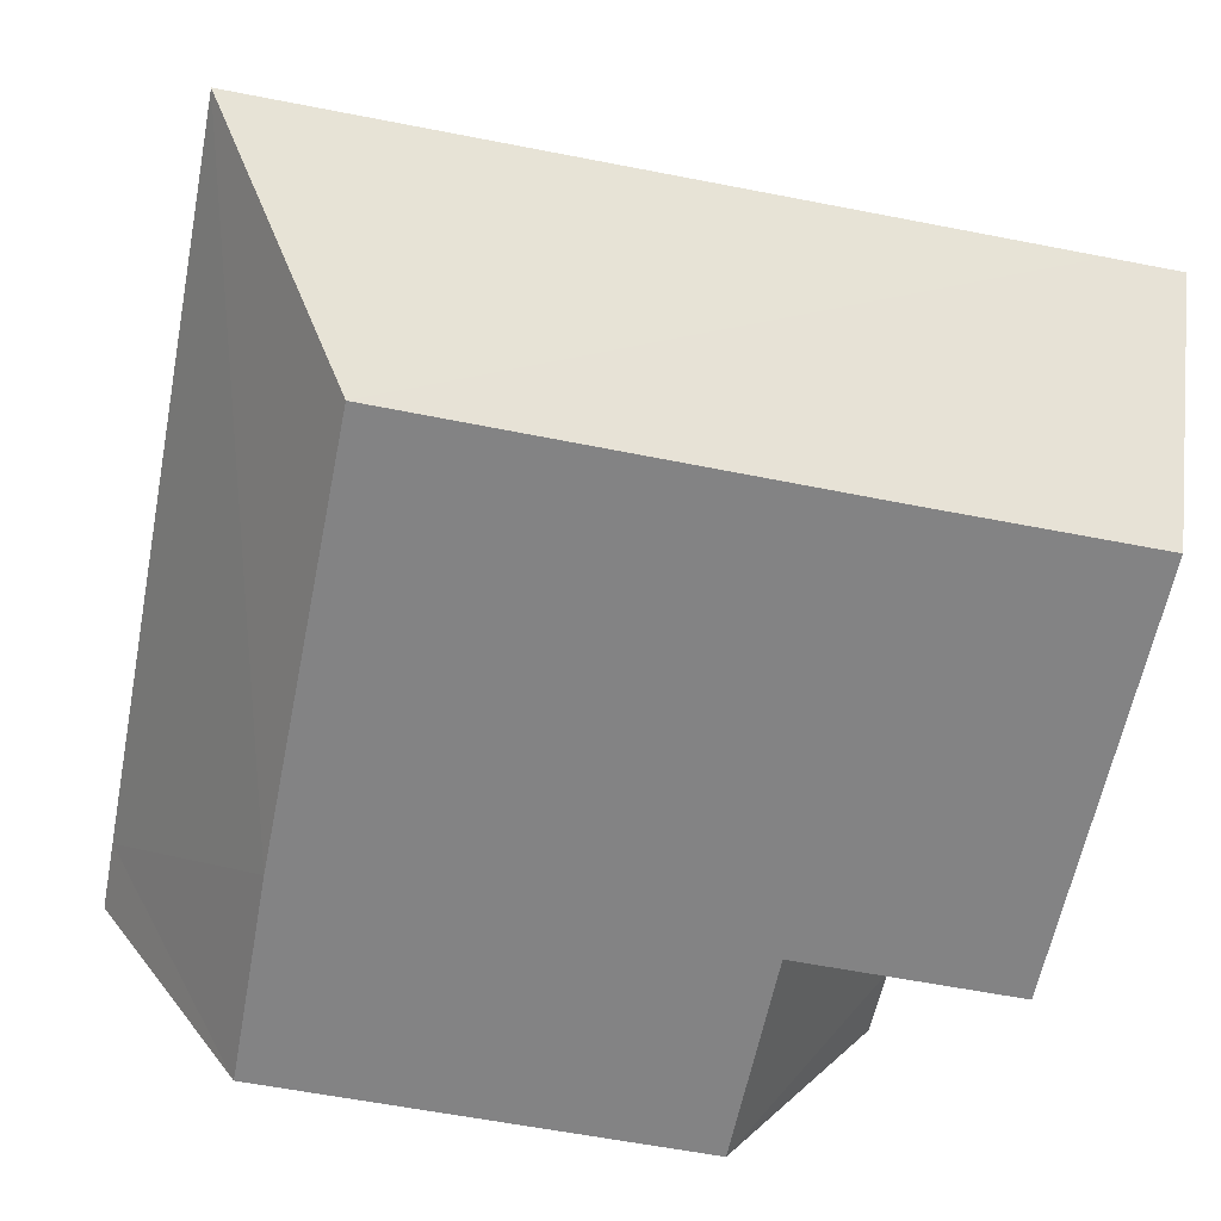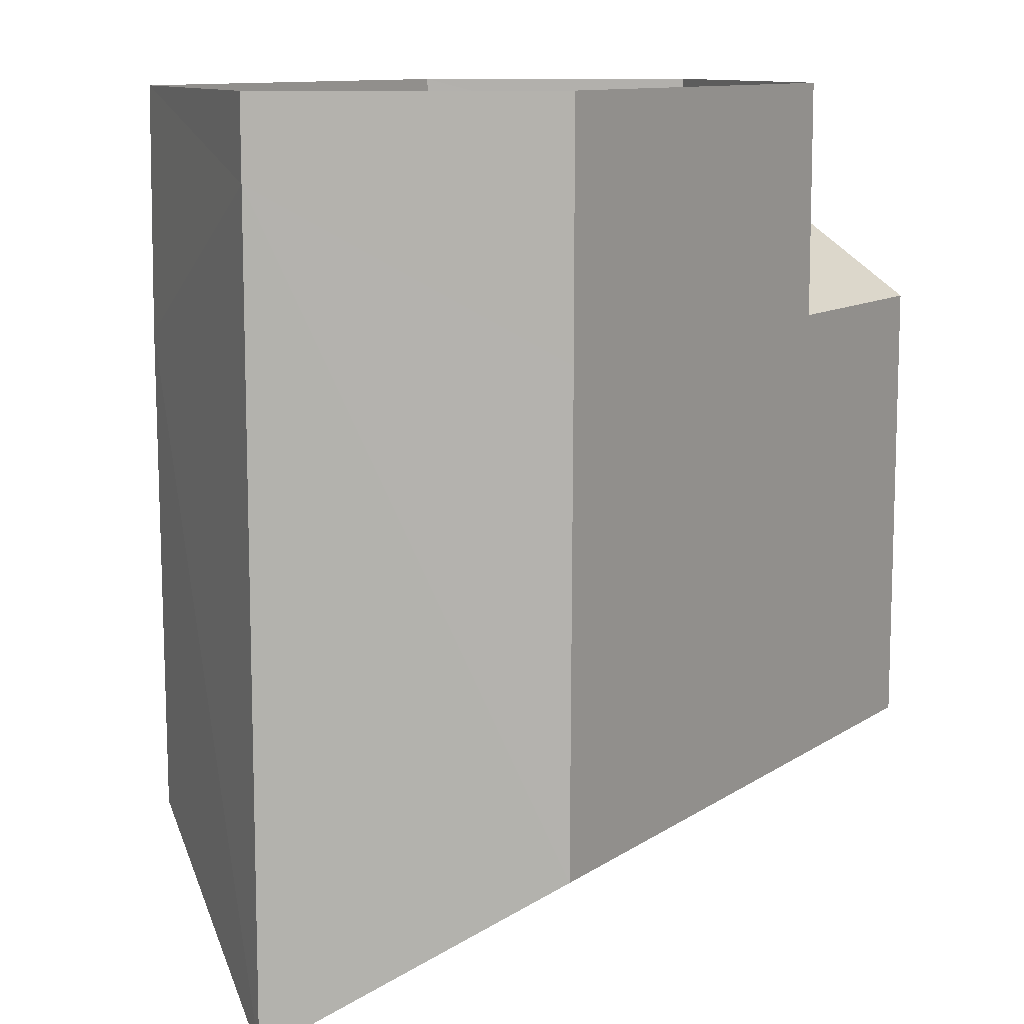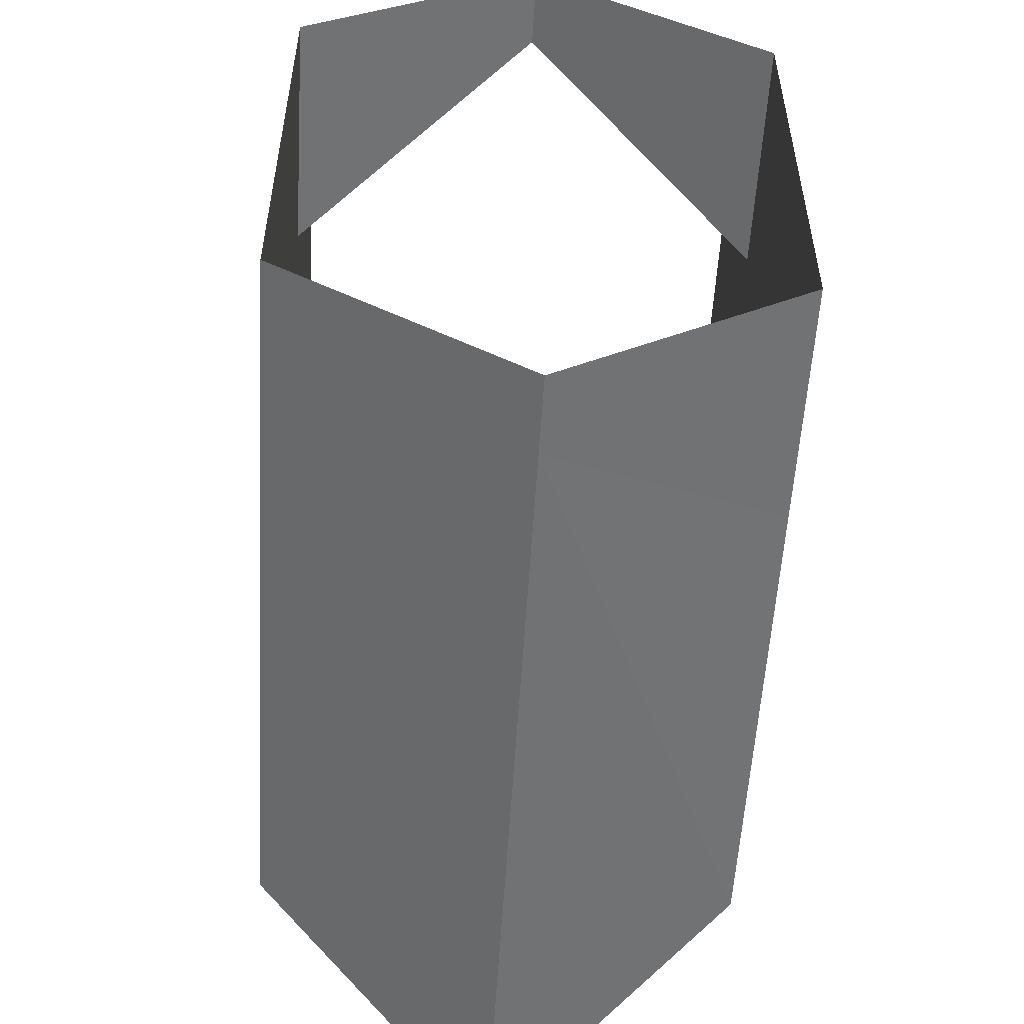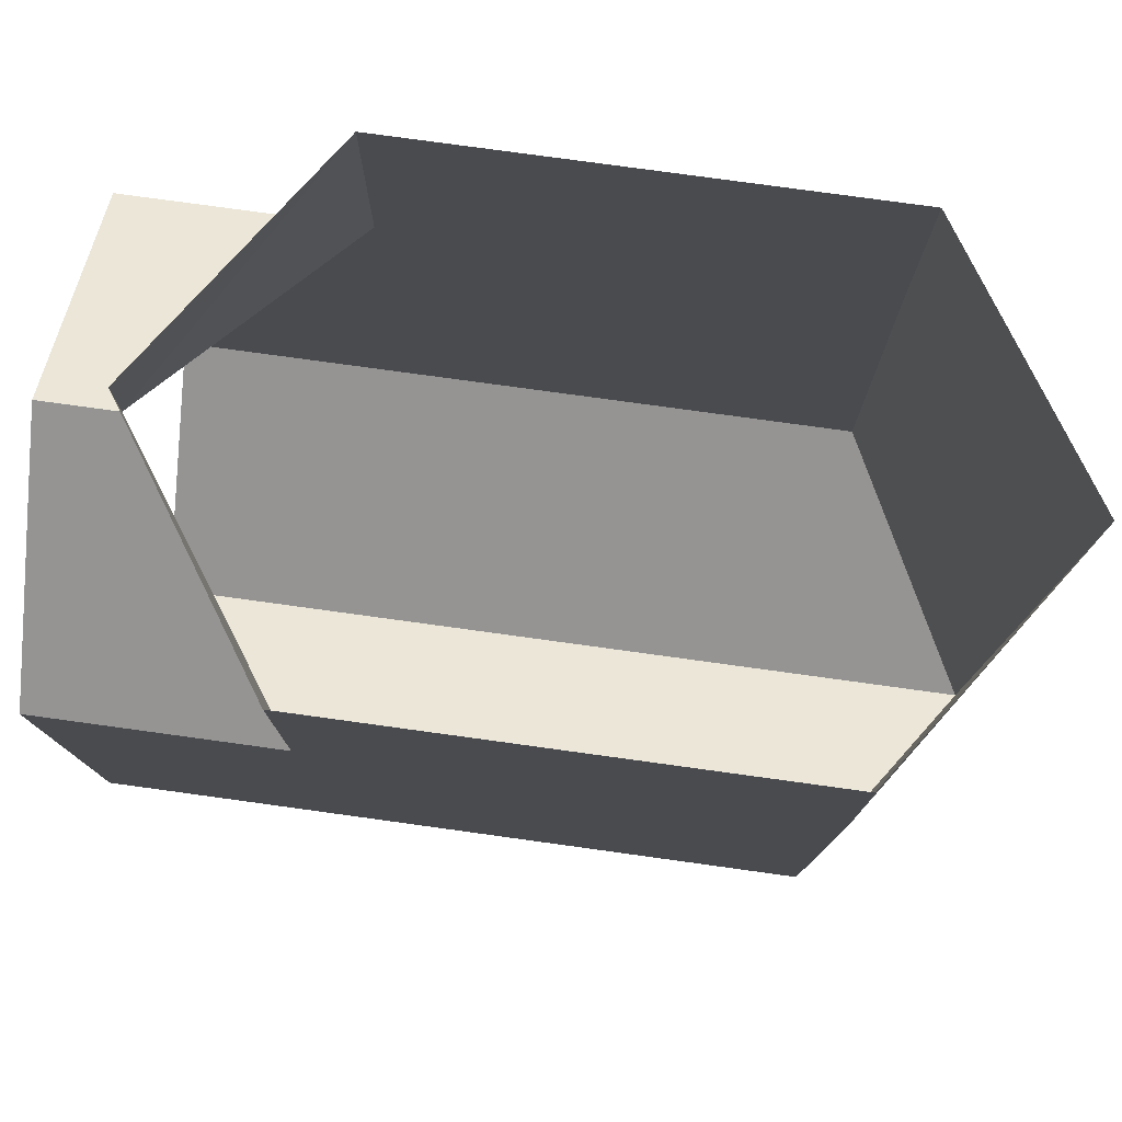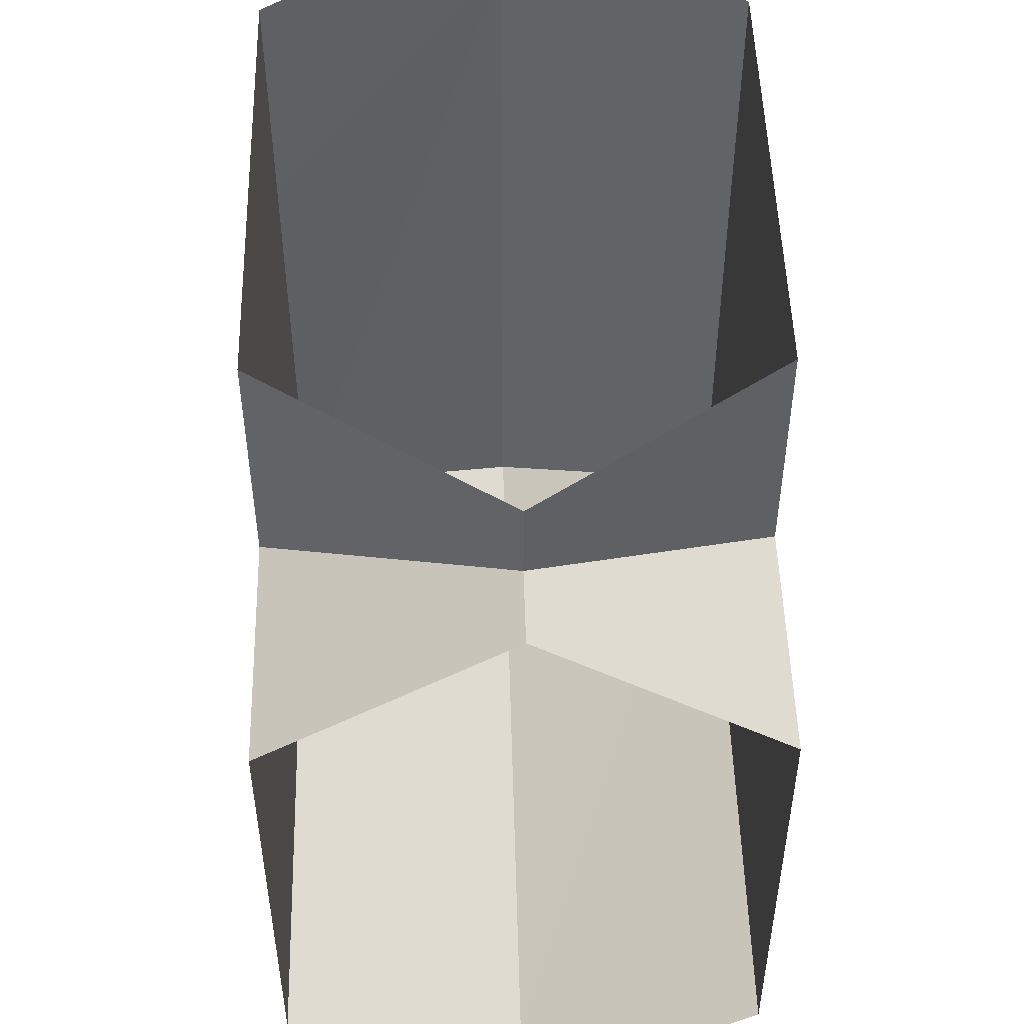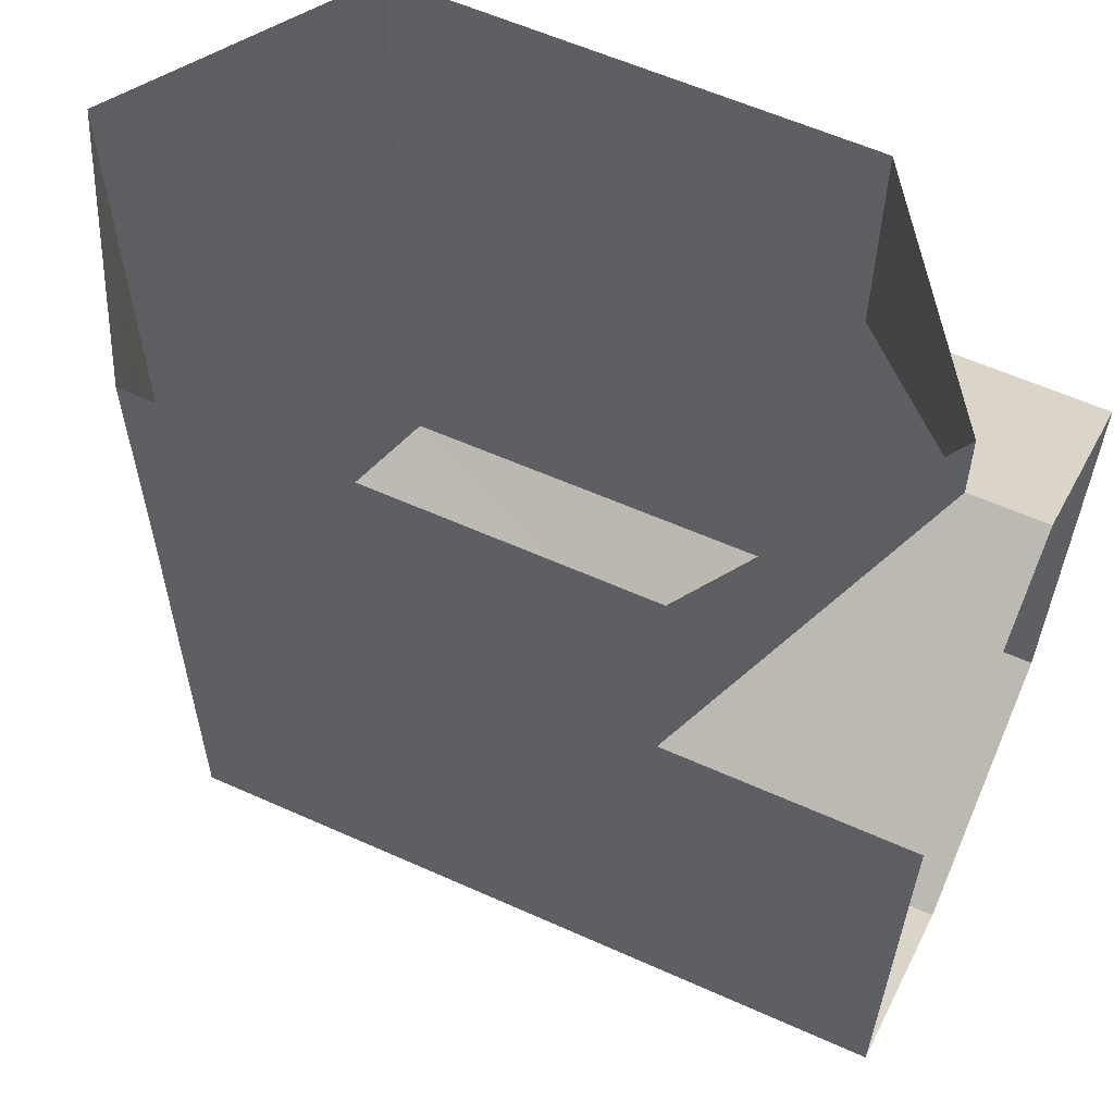
<metadata>
{"format":"obj","ext":"obj","renderer":"f3d","projection":"perspective","resolution":1024,"background":"white","views":[{"elev":-61.2,"azim":168.8,"up":"+Y"},{"elev":10.8,"azim":122.2,"up":"+Z"},{"elev":-55.1,"azim":-93.4,"up":"+Z"},{"elev":78.2,"azim":7.8,"up":"+Z"},{"elev":50.4,"azim":-91.5,"up":"+Z"},{"elev":59.6,"azim":-155.3,"up":"+Z"}]}
</metadata>
<code>
o Cube.004_Cube.007
v 1 1 2
v 1 -1 2
v -1 1 2
v -1 -1 2
v -1.68 0 2
v 1.68 0 2
v -2 1 1
v -2 -1 1
v -2 1 -1
v -2 -1 -1
v -2 0 -1.68
v -2 0 1.68
v 1 1 0.9962
v 1.68 0 1.666
v 1 -1 -1.011
v 1.68 0 -1.681
v 1.014 1 -1
v 1.014 -1 1
v -1.005 -1 -1
v -1.005 1 1
v -1.686 0 1.68
v -1.005 1 -1
v -1.005 -1 1
v -1.686 0 -1.68
f 13 3 20
f 23 2 18
f 14 1 13
f 2 14 18
f 20 9 22
f 10 23 19
f 21 7 20
f 8 21 23
f 4 21 5
f 18 16 15
f 14 17 16
f 23 15 19
f 21 3 5
f 13 22 17
f 15 24 19
f 16 22 24
f 24 9 11
f 10 24 11
f 13 1 3
f 23 4 2
f 14 6 1
f 2 6 14
f 20 7 9
f 10 8 23
f 21 12 7
f 8 12 21
f 4 23 21
f 18 14 16
f 14 13 17
f 23 18 15
f 21 20 3
f 13 20 22
f 15 16 24
f 16 17 22
f 24 22 9
f 10 19 24

</code>
